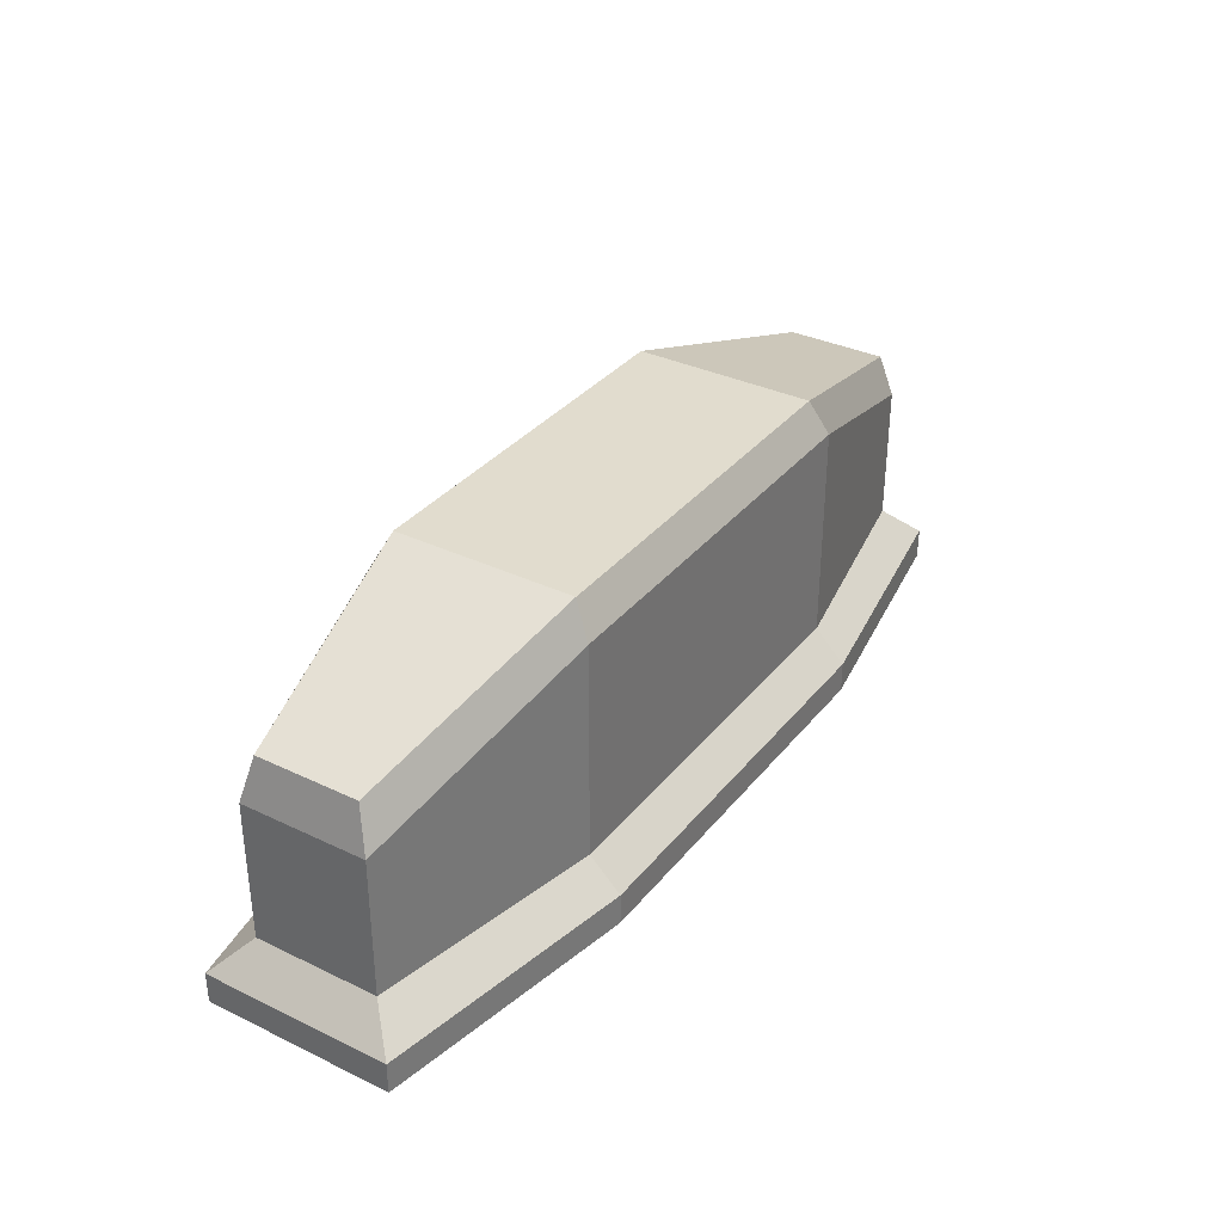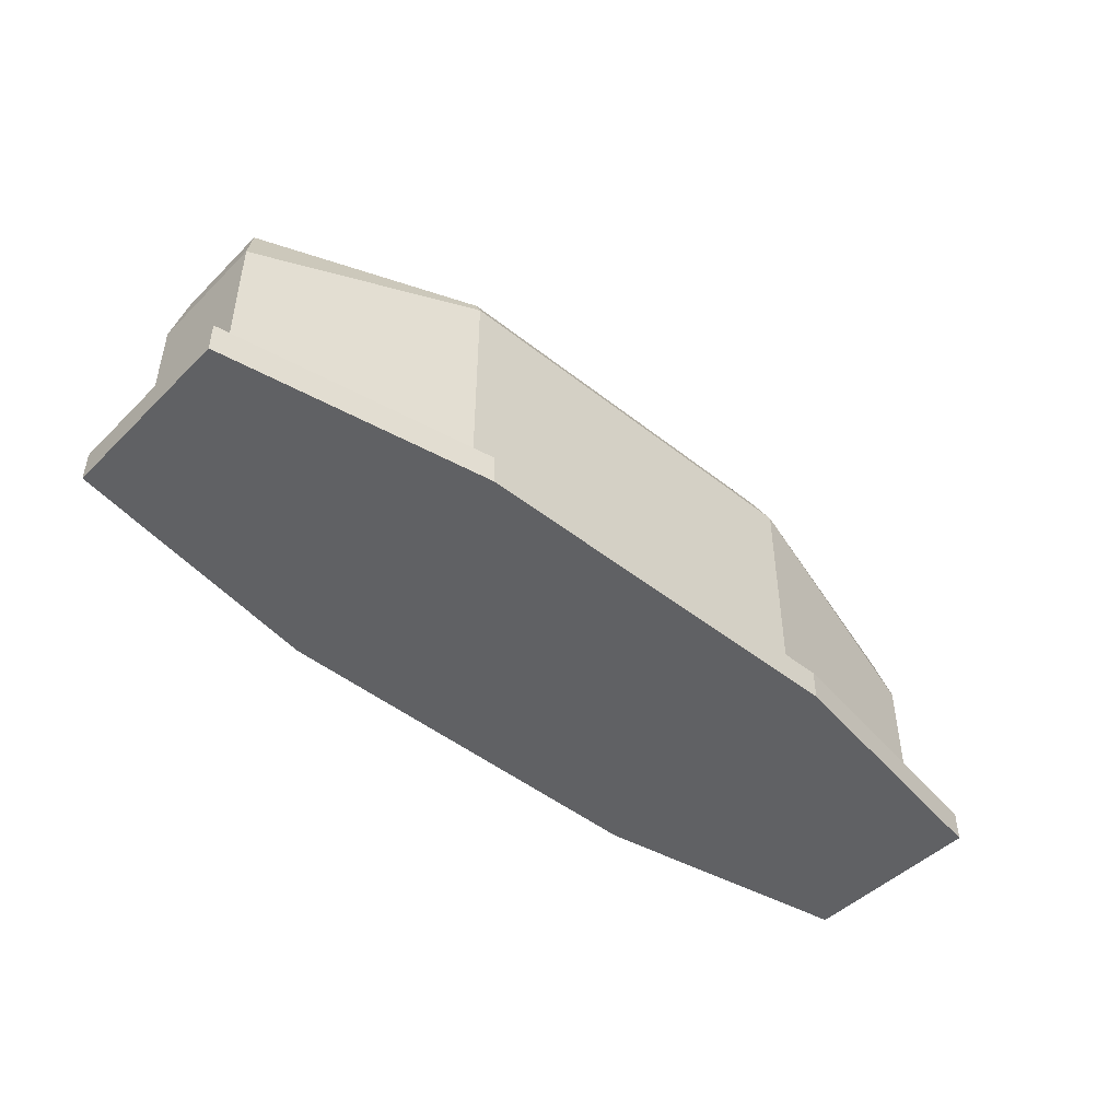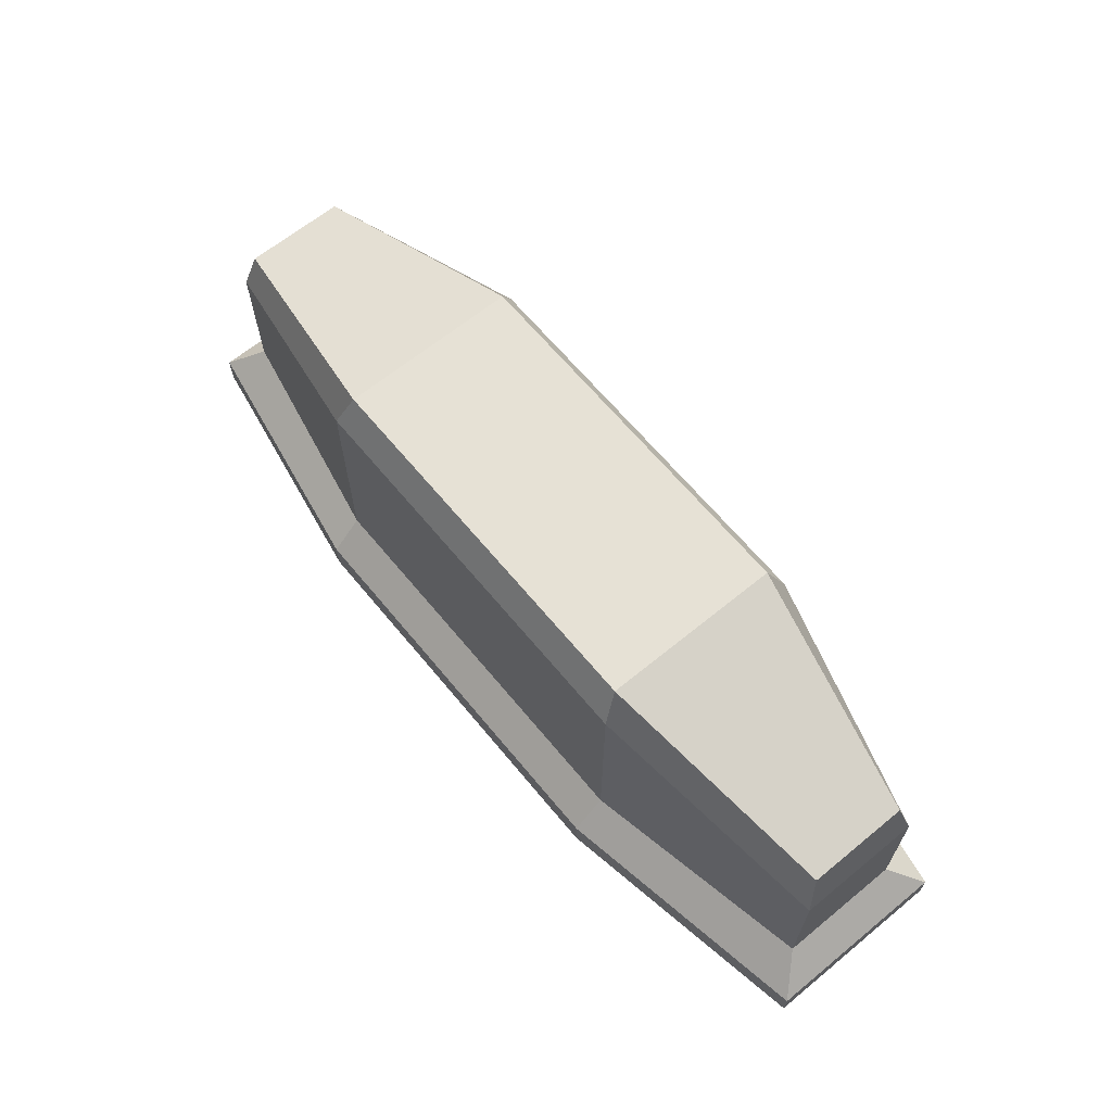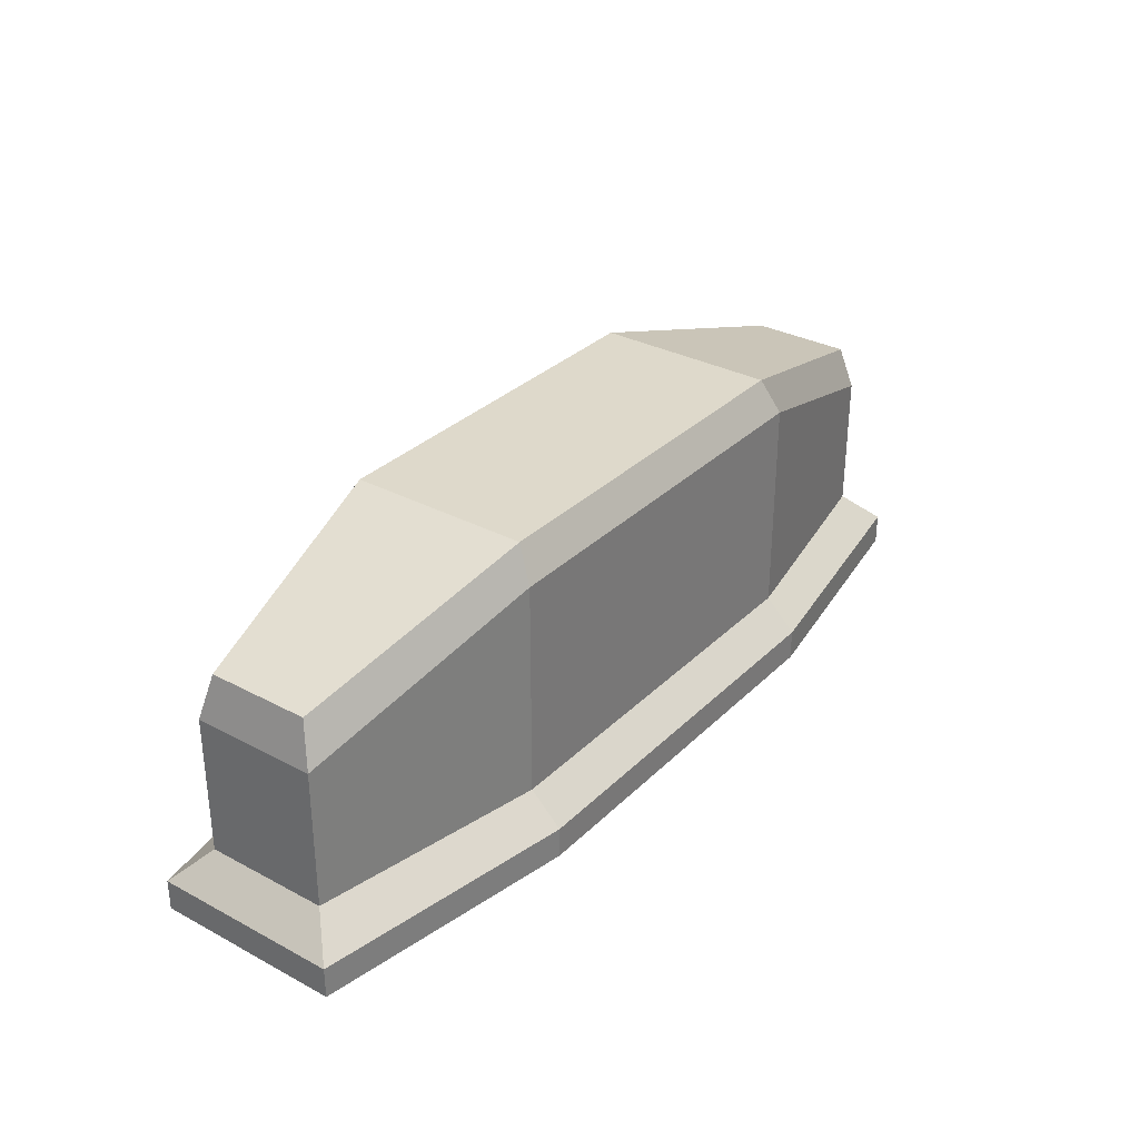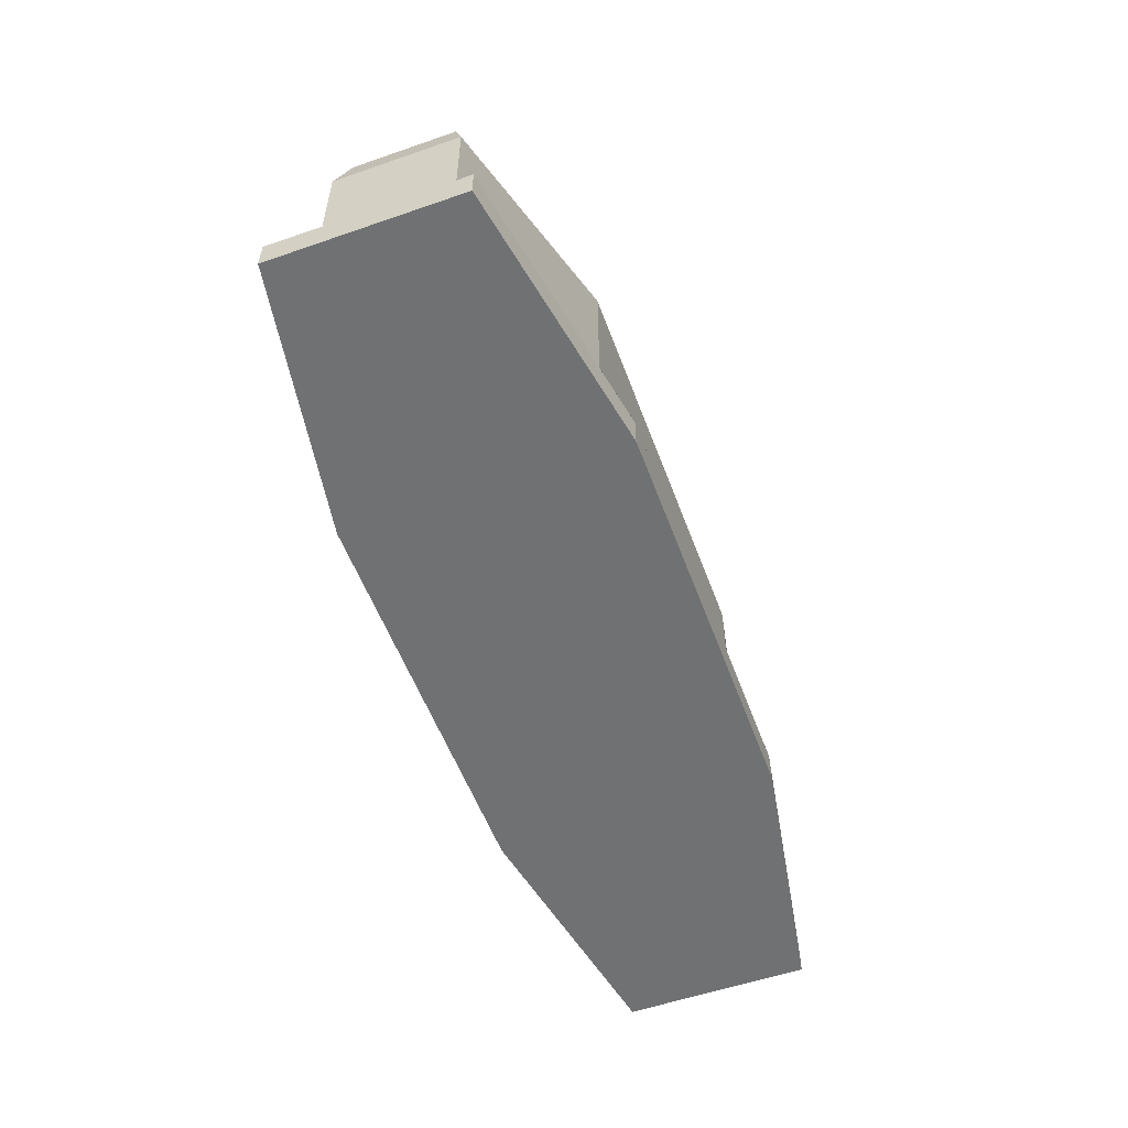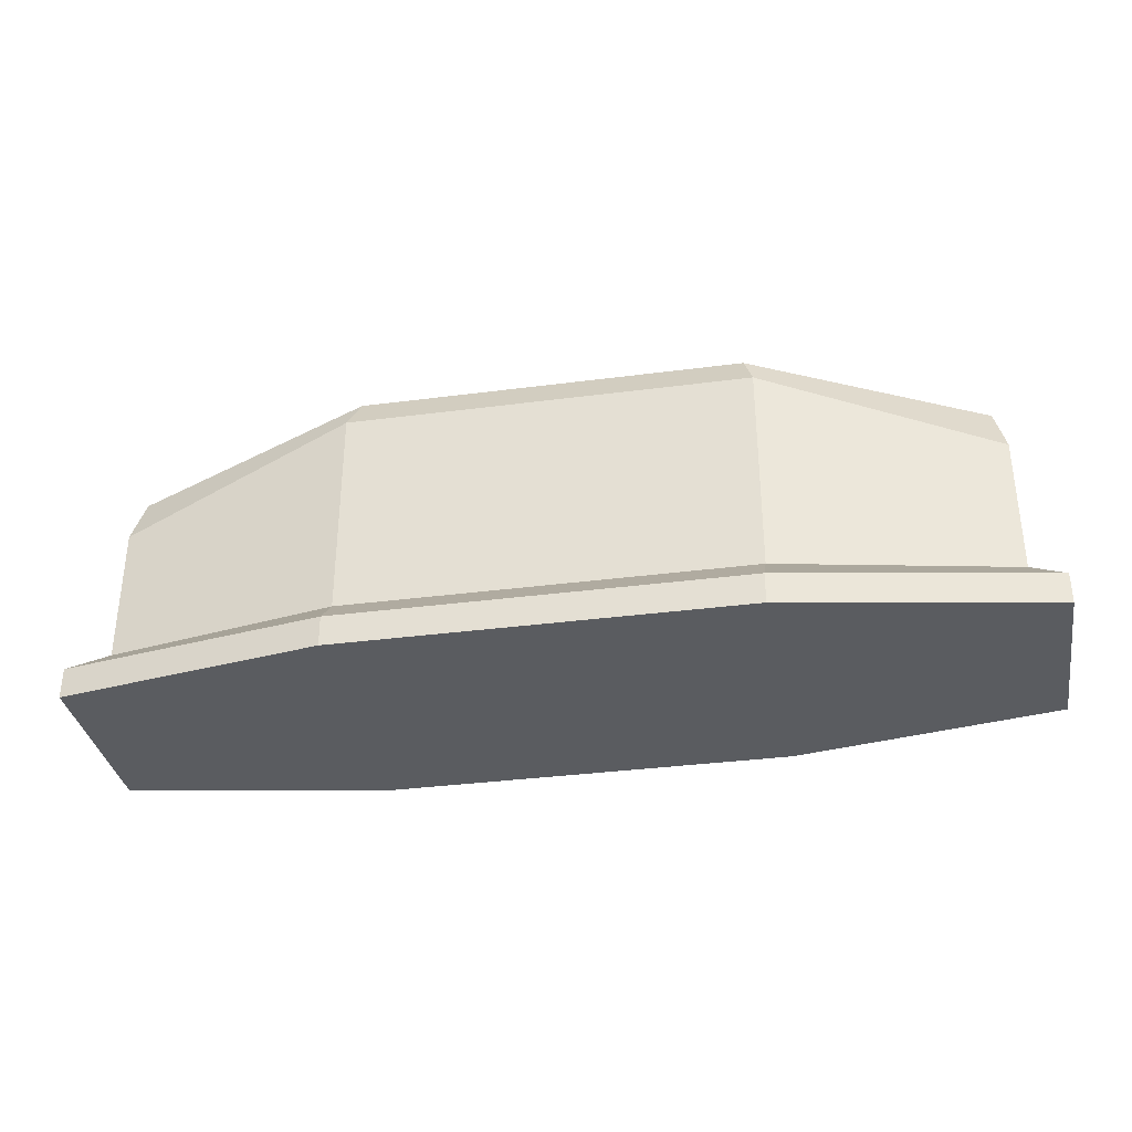
<metadata>
{"format":"obj","ext":"obj","renderer":"f3d","projection":"perspective","resolution":1024,"background":"white","views":[{"elev":34.1,"azim":-57.1,"up":"+Y"},{"elev":-46.9,"azim":-42.0,"up":"+Y"},{"elev":64.8,"azim":-129.5,"up":"+Y"},{"elev":31.8,"azim":-53.2,"up":"+Y"},{"elev":-55.1,"azim":-69.9,"up":"+Y"},{"elev":-34.4,"azim":-170.0,"up":"+Y"}]}
</metadata>
<code>
o Wall
v -3.75 0 0.75
v -3.415 1.987 0.4098
v -3.75 0 -0.75
v -3.415 1.987 -0.4098
v 3.75 0 0.75
v 3.415 1.987 0.4098
v 3.75 0 -0.75
v 3.415 1.987 -0.4098
v 1.625 0 -1.125
v -1.625 0 -1.125
v -1.55 2.525 -0.7328
v 1.55 2.525 -0.7328
v -1.625 0 1.125
v 1.625 0 1.125
v 1.55 2.525 0.7328
v -1.55 2.525 0.7328
v -3.5 0.5 0.5
v -3.5 0.5 -0.5
v 3.5 0.5 -0.5
v 3.5 0.5 0.5
v 1.625 0.5 0.875
v -1.625 0.5 0.875
v -1.625 0.5 -0.875
v 1.625 0.5 -0.875
v -3.75 0.25 -0.75
v 3.75 0.25 -0.75
v 3.75 0.25 0.75
v 1.625 0.25 1.125
v -1.625 0.25 1.125
v -1.625 0.25 -1.125
v 1.625 0.25 -1.125
v -3.75 0.25 0.75
v -3.5 1.625 0.5
v -3.5 1.625 -0.5
v 1.625 2.25 -0.875
v 3.5 1.625 -0.5
v 3.5 1.625 0.5
v -1.625 2.25 0.875
v -1.625 2.25 -0.875
v 1.625 2.25 0.875
v 0 0 -1.125
v 0 2.25 -0.875
v 0 0 1.125
v 0 2.25 0.875
v 0 0.5 -0.875
v 0 0.5 0.875
v 0 0.25 1.125
v 0 0.25 -1.125
v 0 2.525 -0.7328
v 0 2.525 0.7328
f 17 33 34 18
f 24 35 36 19
f 19 36 37 20
f 22 38 33 17
f 9 7 5 14
f 11 4 2 16
f 8 12 15 6
f 49 11 16 50
f 3 10 13 1
f 41 9 14 43
f 20 37 40 21
f 46 44 38 22
f 18 34 39 23
f 45 42 35 24
f 48 45 24 31
f 25 18 23 30
f 47 46 22 29
f 27 20 21 28
f 29 22 17 32
f 26 19 20 27
f 31 24 19 26
f 32 17 18 25
f 1 32 25 3
f 9 31 26 7
f 7 26 27 5
f 13 29 32 1
f 5 27 28 14
f 43 47 29 13
f 3 25 30 10
f 41 48 31 9
f 2 4 34 33
f 12 8 36 35
f 8 6 37 36
f 16 2 33 38
f 4 11 39 34
f 49 12 35 42
f 6 15 40 37
f 50 16 38 44
f 15 50 44 40
f 11 49 42 39
f 10 30 48 41
f 14 28 47 43
f 28 21 46 47
f 30 23 45 48
f 23 39 42 45
f 21 40 44 46
f 10 41 43 13
f 12 49 50 15

</code>
